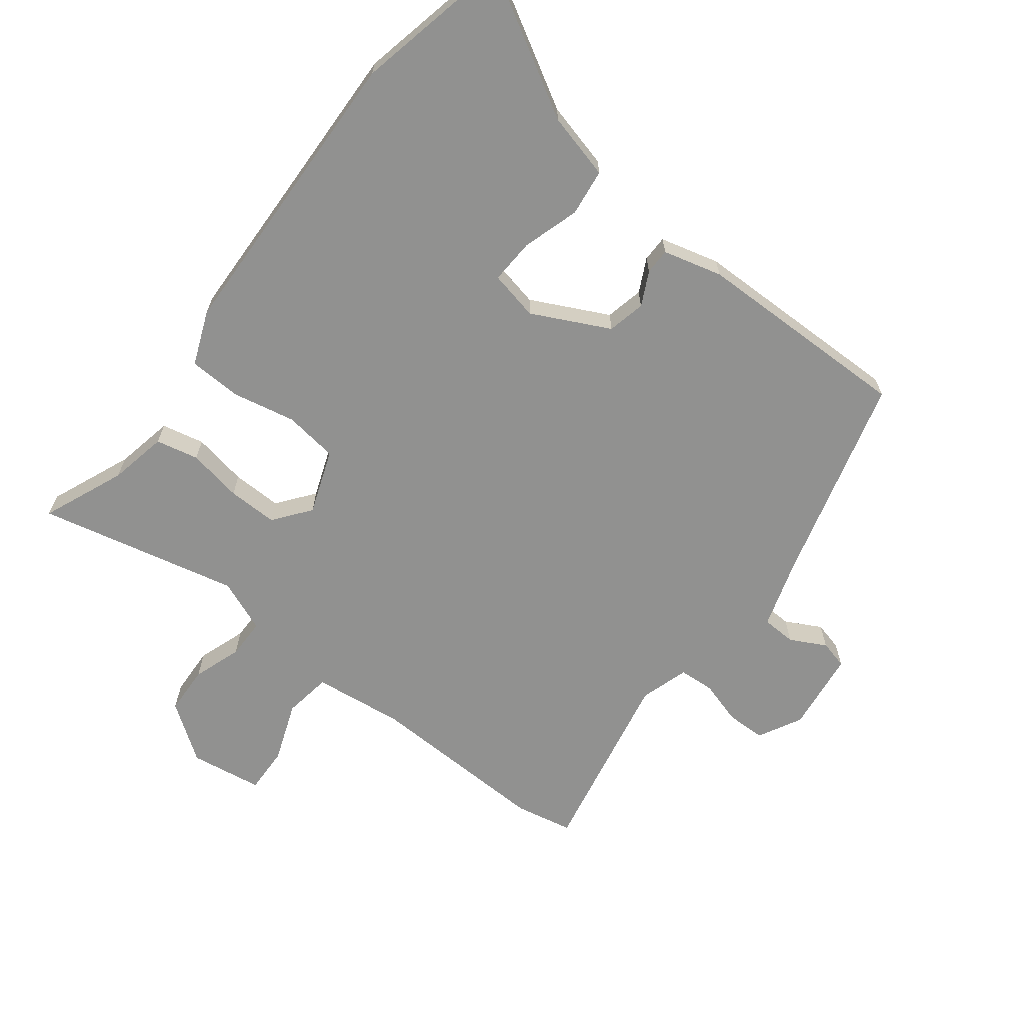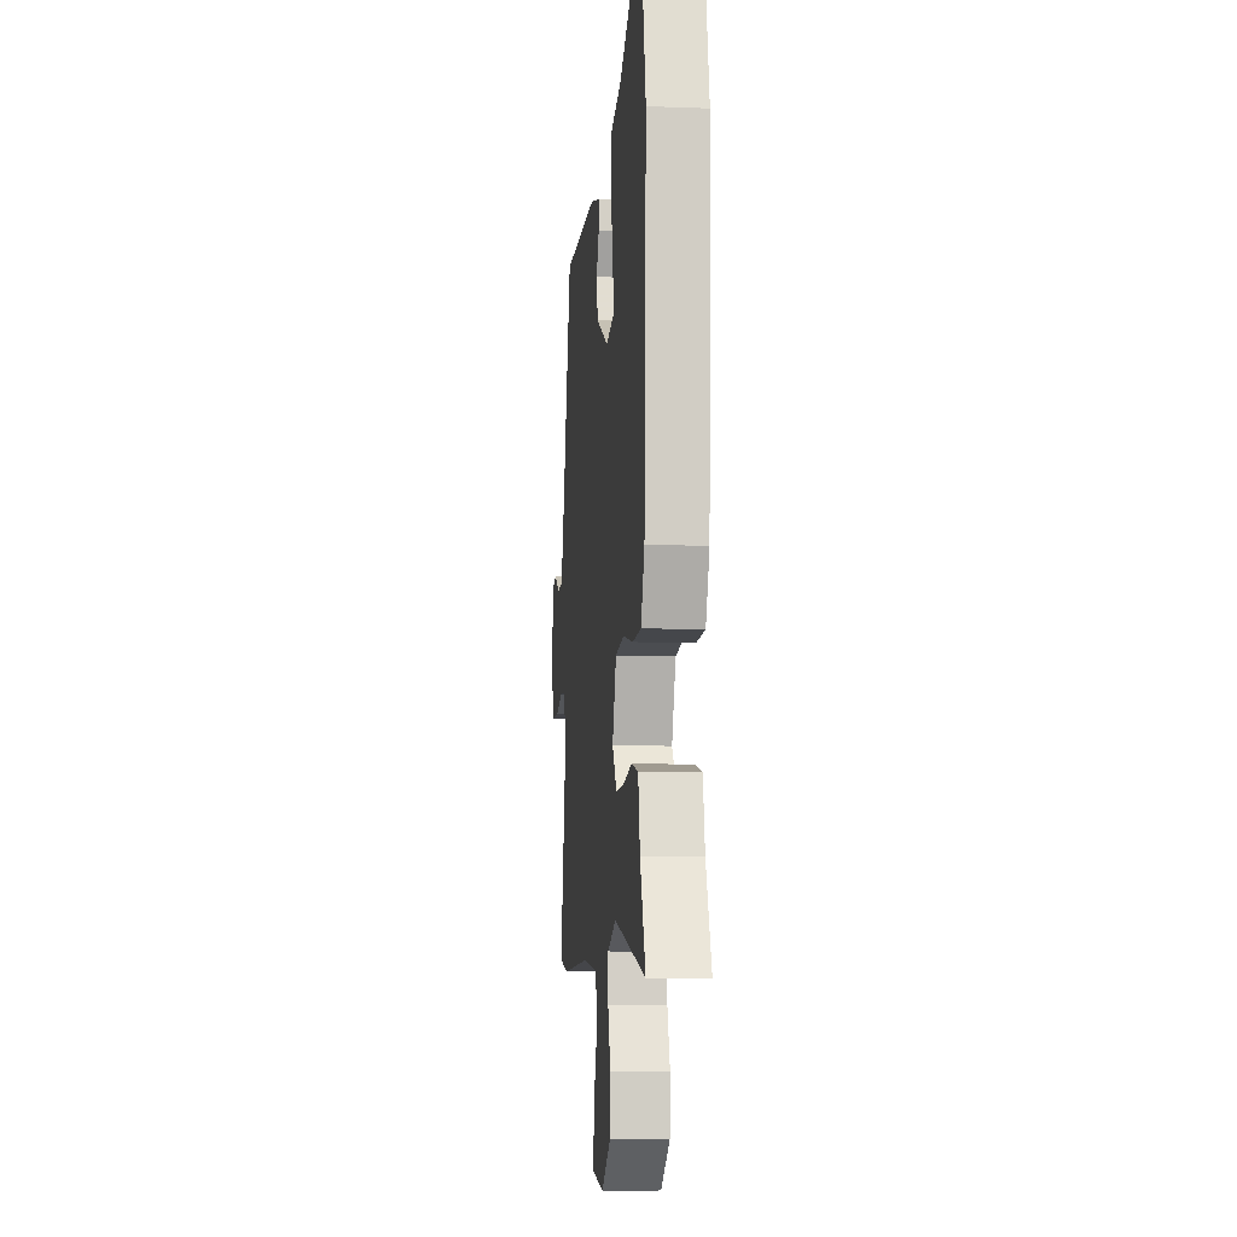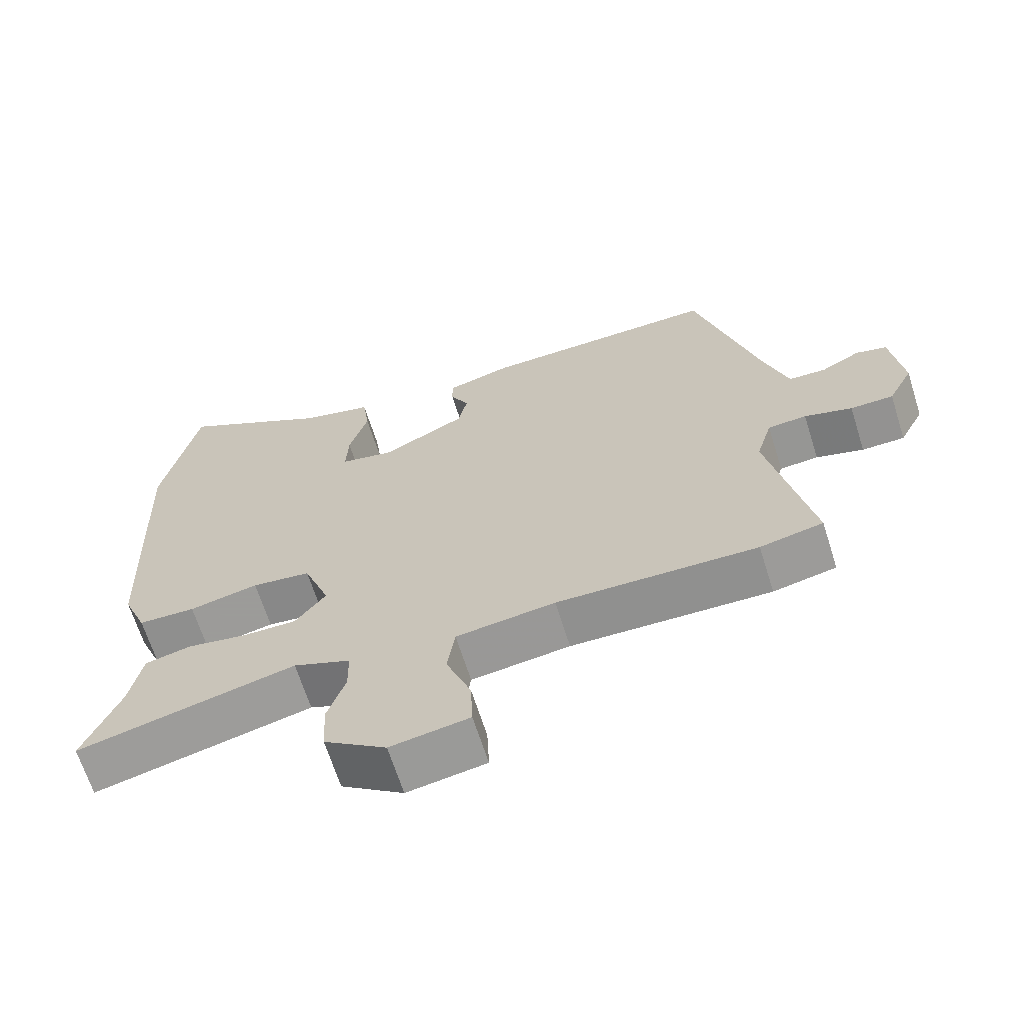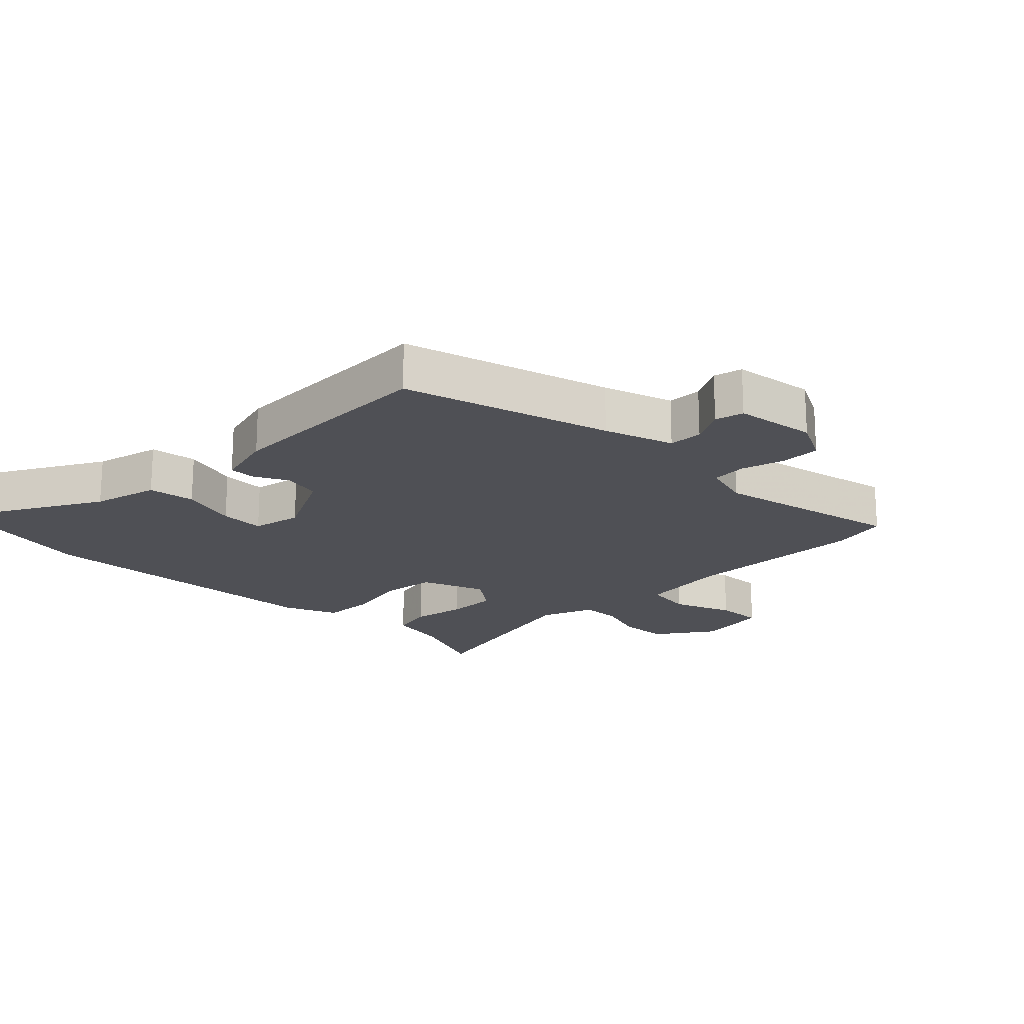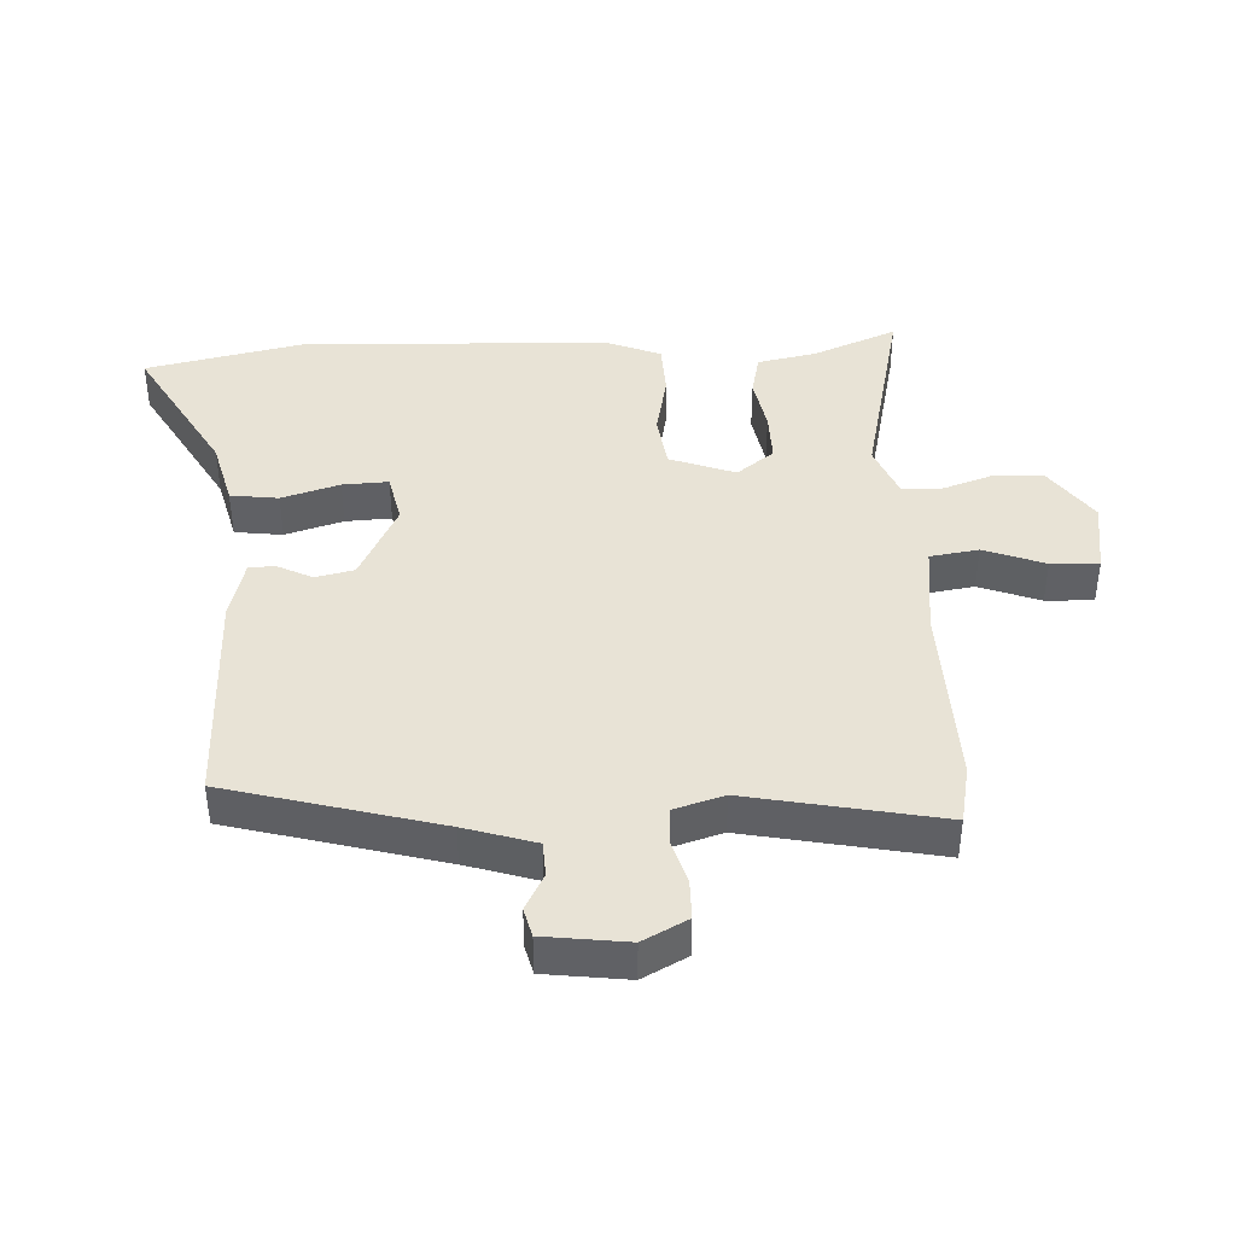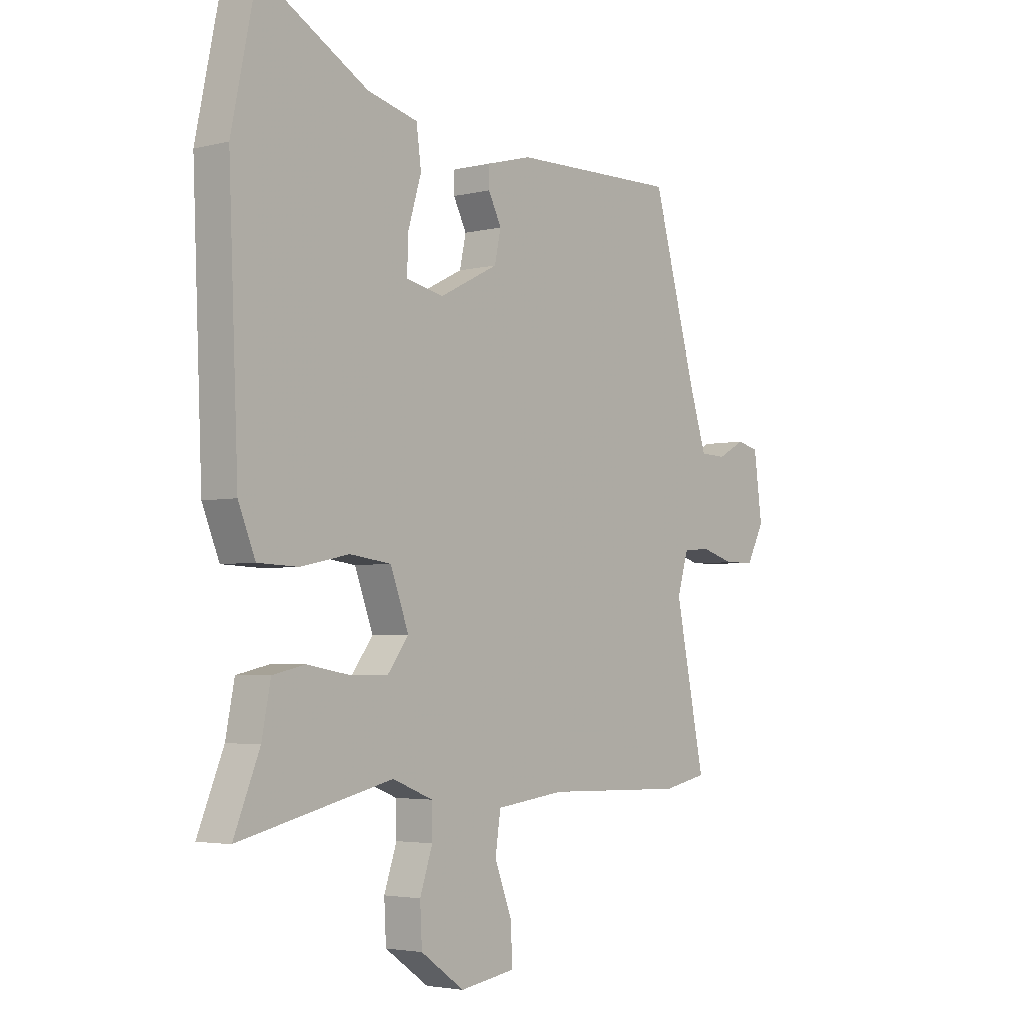
<metadata>
{"format":"obj","ext":"obj","renderer":"f3d","projection":"perspective","resolution":1024,"background":"white","views":[{"elev":-65.9,"azim":-38.0,"up":"+Y"},{"elev":-8.5,"azim":-95.8,"up":"+Z"},{"elev":-66.1,"azim":17.5,"up":"+Z"},{"elev":-19.3,"azim":45.3,"up":"+Y"},{"elev":41.5,"azim":87.0,"up":"+Y"},{"elev":-3.6,"azim":-50.5,"up":"+Z"}]}
</metadata>
<code>
v 0.57 0.07 -0.485
v 0.479 0.07 -0.504
v 0.19 0.07 -0.497
v 0.047 0.07 -0.515
v 0.036 0.07 -0.59
v 0.072 0.07 -0.684
v 0.075 0.07 -0.758
v -0.039 0.07 -0.776
v -0.129 0.07 -0.713
v -0.133 0.07 -0.636
v -0.107 0.07 -0.559
v -0.108 0.07 -0.496
v -0.191 0.07 -0.463
v -0.507 0.07 -0.537
v -0.454 0.07 -0.407
v -0.436 0.07 -0.315
v -0.369 0.07 -0.3
v -0.283 0.07 -0.315
v -0.204 0.07 -0.316
v -0.16 0.07 -0.258
v -0.198 0.07 -0.157
v -0.283 0.07 -0.146
v -0.383 0.07 -0.167
v -0.466 0.07 -0.164
v -0.501 0.07 -0.079
v -0.521 0.07 0.399
v -0.47 0.07 0.644
v -0.249 0.07 0.519
v -0.145 0.07 0.493
v -0.135 0.07 0.419
v -0.162 0.07 0.329
v -0.165 0.07 0.258
v -0.087 0.07 0.242
v 0.034 0.07 0.303
v 0.047 0.07 0.363
v 0.02 0.07 0.416
v 0.02 0.07 0.457
v 0.113 0.07 0.482
v 0.457 0.07 0.489
v 0.548 0.07 0.163
v 0.583 0.07 0.054
v 0.637 0.07 0.052
v 0.693 0.07 0.082
v 0.738 0.07 0.071
v 0.755 0.07 -0.057
v 0.719 0.07 -0.126
v 0.657 0.07 -0.127
v 0.588 0.07 -0.107
v 0.532 0.07 -0.111
v 0.509 0.07 -0.188
v 0.57 0 -0.485
v 0.479 0 -0.504
v 0.19 0 -0.497
v 0.047 0 -0.515
v 0.036 0 -0.59
v 0.072 0 -0.684
v 0.075 0 -0.758
v -0.039 0 -0.776
v -0.129 0 -0.713
v -0.133 0 -0.636
v -0.107 0 -0.559
v -0.108 0 -0.496
v -0.191 0 -0.463
v -0.507 0 -0.537
v -0.454 0 -0.407
v -0.436 0 -0.315
v -0.369 0 -0.3
v -0.283 0 -0.315
v -0.204 0 -0.316
v -0.16 0 -0.258
v -0.198 0 -0.157
v -0.283 0 -0.146
v -0.383 0 -0.167
v -0.466 0 -0.164
v -0.501 0 -0.079
v -0.521 0 0.399
v -0.47 0 0.644
v -0.249 0 0.519
v -0.145 0 0.493
v -0.135 0 0.419
v -0.162 0 0.329
v -0.165 0 0.258
v -0.087 0 0.242
v 0.034 0 0.303
v 0.047 0 0.363
v 0.02 0 0.416
v 0.02 0 0.457
v 0.113 0 0.482
v 0.457 0 0.489
v 0.548 0 0.163
v 0.583 0 0.054
v 0.637 0 0.052
v 0.693 0 0.082
v 0.738 0 0.071
v 0.755 0 -0.057
v 0.719 0 -0.126
v 0.657 0 -0.127
v 0.588 0 -0.107
v 0.532 0 -0.111
v 0.509 0 -0.188
f 45 46 47 48
f 45 48 49
f 42 43 44 45
f 41 42 45 49
f 40 41 49
f 39 40 49 50
f 35 36 37 38
f 34 35 38 39
f 33 34 39 50
f 28 29 30 31
f 28 31 32
f 27 28 32
f 26 27 32
f 25 26 32
f 22 23 24 25
f 21 22 25 32
f 20 21 32 33
f 15 16 17 18
f 13 14 15 18
f 12 13 18 19
f 8 9 10 11
f 8 11 12
f 5 6 7 8
f 4 5 8 12
f 3 4 12 19
f 20 33 50 1
f 3 19 20
f 1 2 3 20
f 98 97 96 95
f 99 98 95
f 95 94 93 92
f 99 95 92 91
f 99 91 90
f 100 99 90 89
f 88 87 86 85
f 89 88 85 84
f 100 89 84 83
f 81 80 79 78
f 82 81 78
f 82 78 77
f 82 77 76
f 82 76 75
f 75 74 73 72
f 82 75 72 71
f 83 82 71 70
f 68 67 66 65
f 68 65 64 63
f 69 68 63 62
f 61 60 59 58
f 62 61 58
f 58 57 56 55
f 62 58 55 54
f 69 62 54 53
f 51 100 83 70
f 70 69 53
f 70 53 52 51
f 1 51 52 2
f 2 52 53 3
f 3 53 54 4
f 4 54 55 5
f 5 55 56 6
f 6 56 57 7
f 7 57 58 8
f 8 58 59 9
f 9 59 60 10
f 10 60 61 11
f 11 61 62 12
f 12 62 63 13
f 13 63 64 14
f 14 64 65 15
f 15 65 66 16
f 16 66 67 17
f 17 67 68 18
f 18 68 69 19
f 19 69 70 20
f 20 70 71 21
f 21 71 72 22
f 22 72 73 23
f 23 73 74 24
f 24 74 75 25
f 25 75 76 26
f 26 76 77 27
f 27 77 78 28
f 28 78 79 29
f 29 79 80 30
f 30 80 81 31
f 31 81 82 32
f 32 82 83 33
f 33 83 84 34
f 34 84 85 35
f 35 85 86 36
f 36 86 87 37
f 37 87 88 38
f 38 88 89 39
f 39 89 90 40
f 40 90 91 41
f 41 91 92 42
f 42 92 93 43
f 43 93 94 44
f 44 94 95 45
f 45 95 96 46
f 46 96 97 47
f 47 97 98 48
f 48 98 99 49
f 49 99 100 50
f 50 100 51 1

</code>
